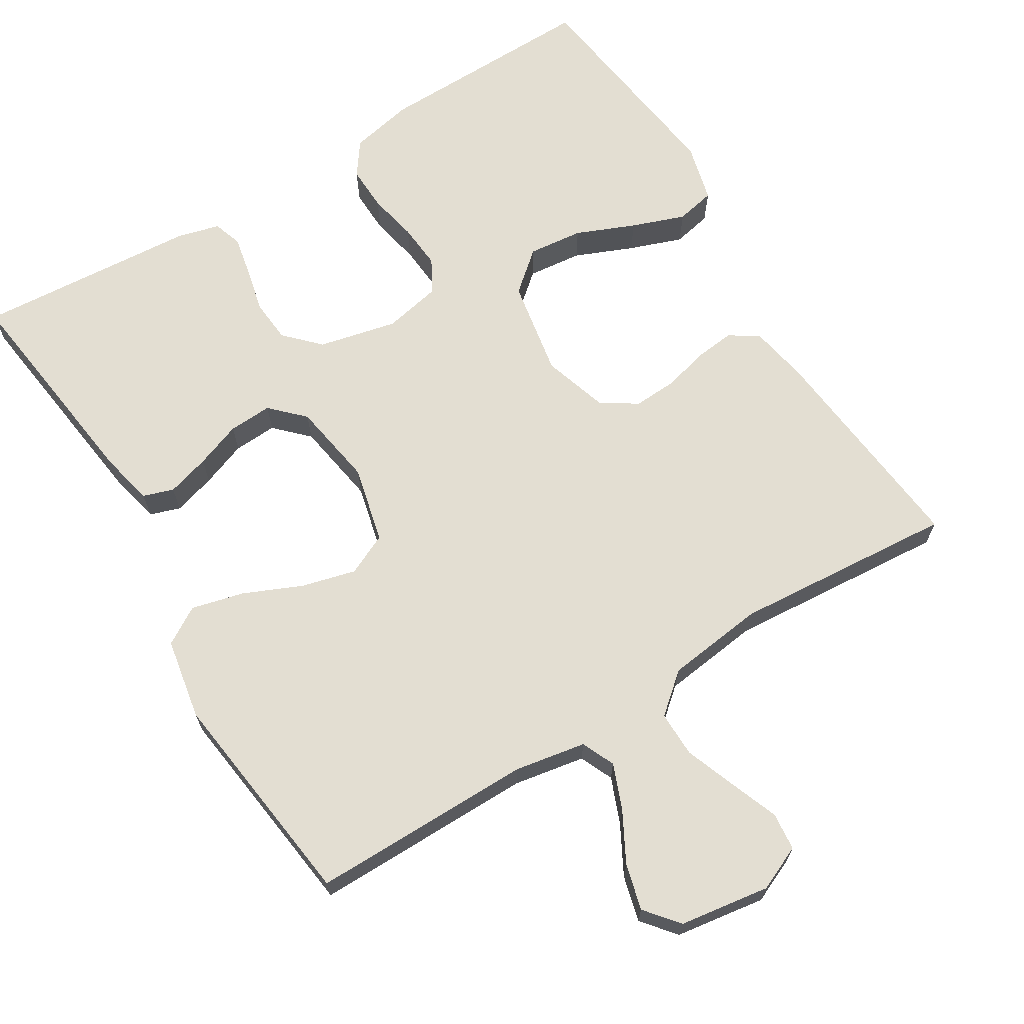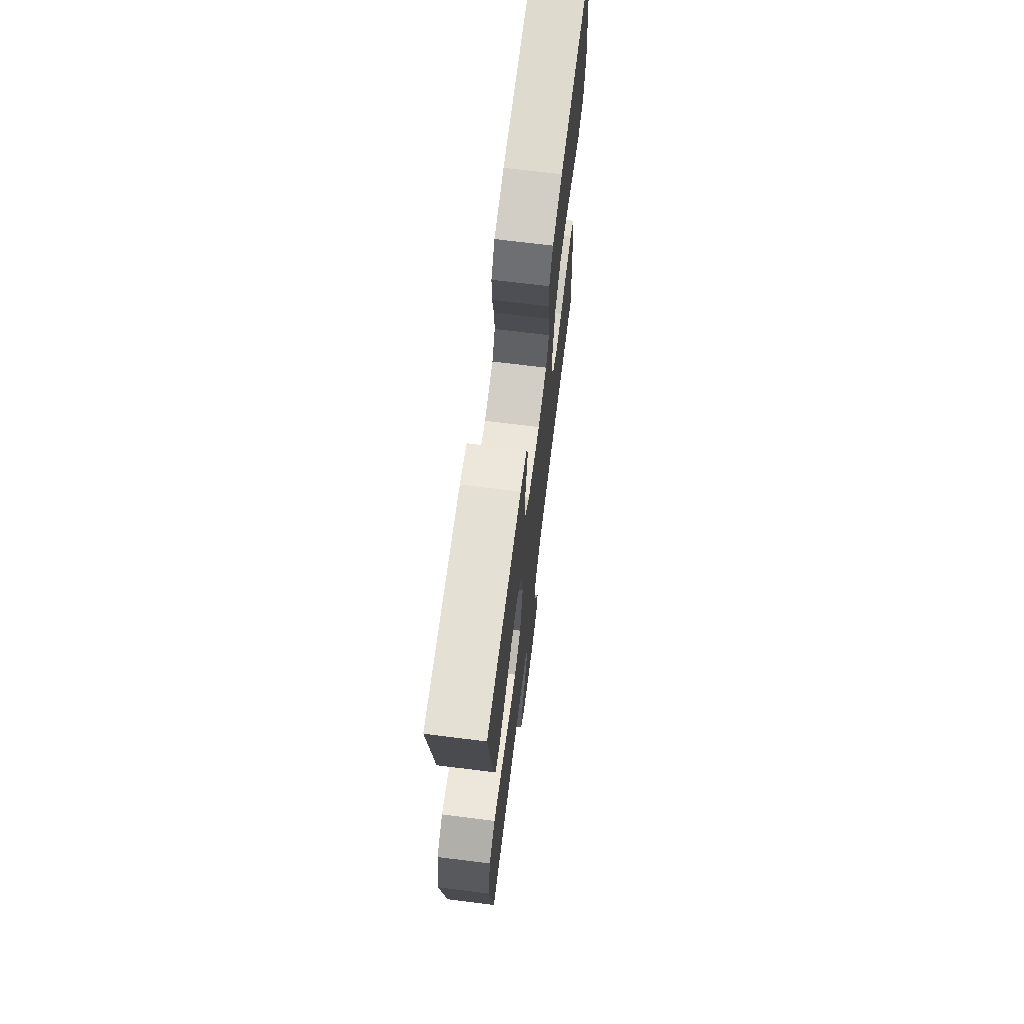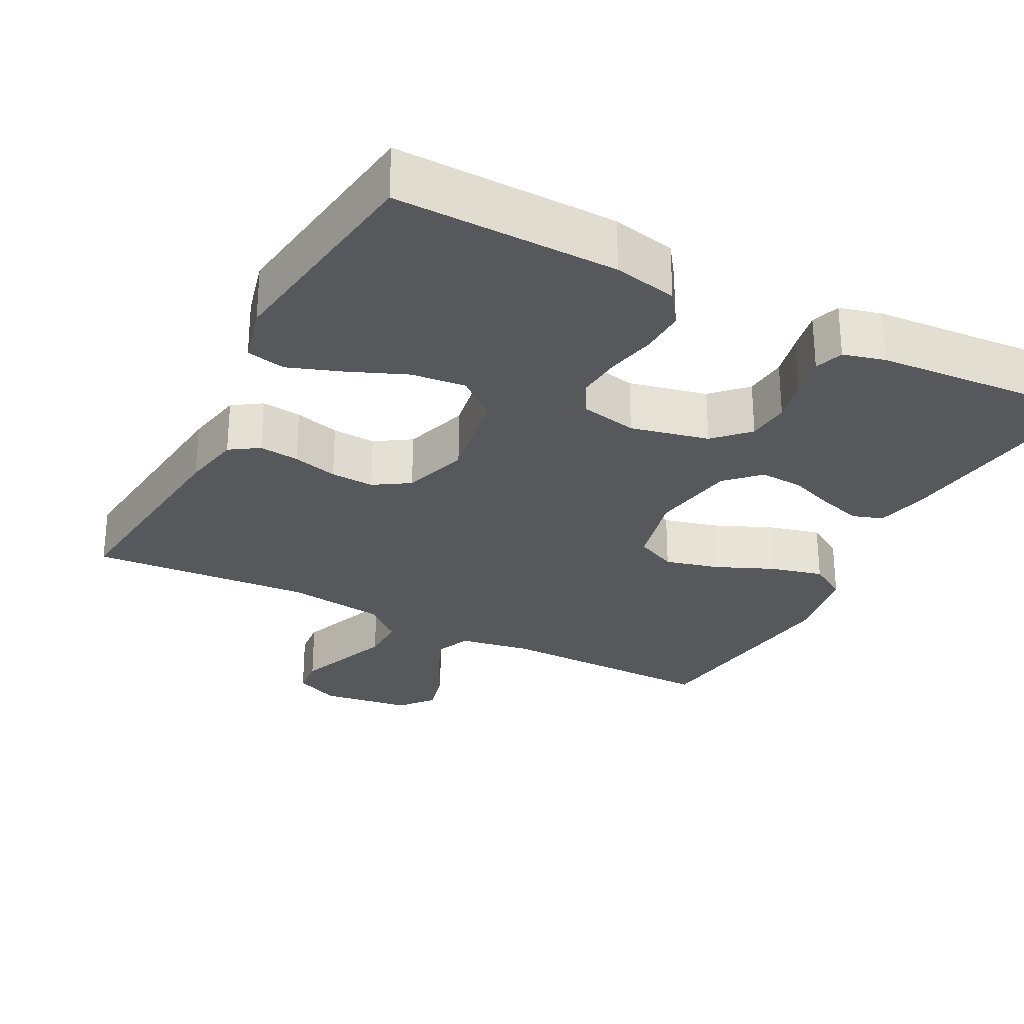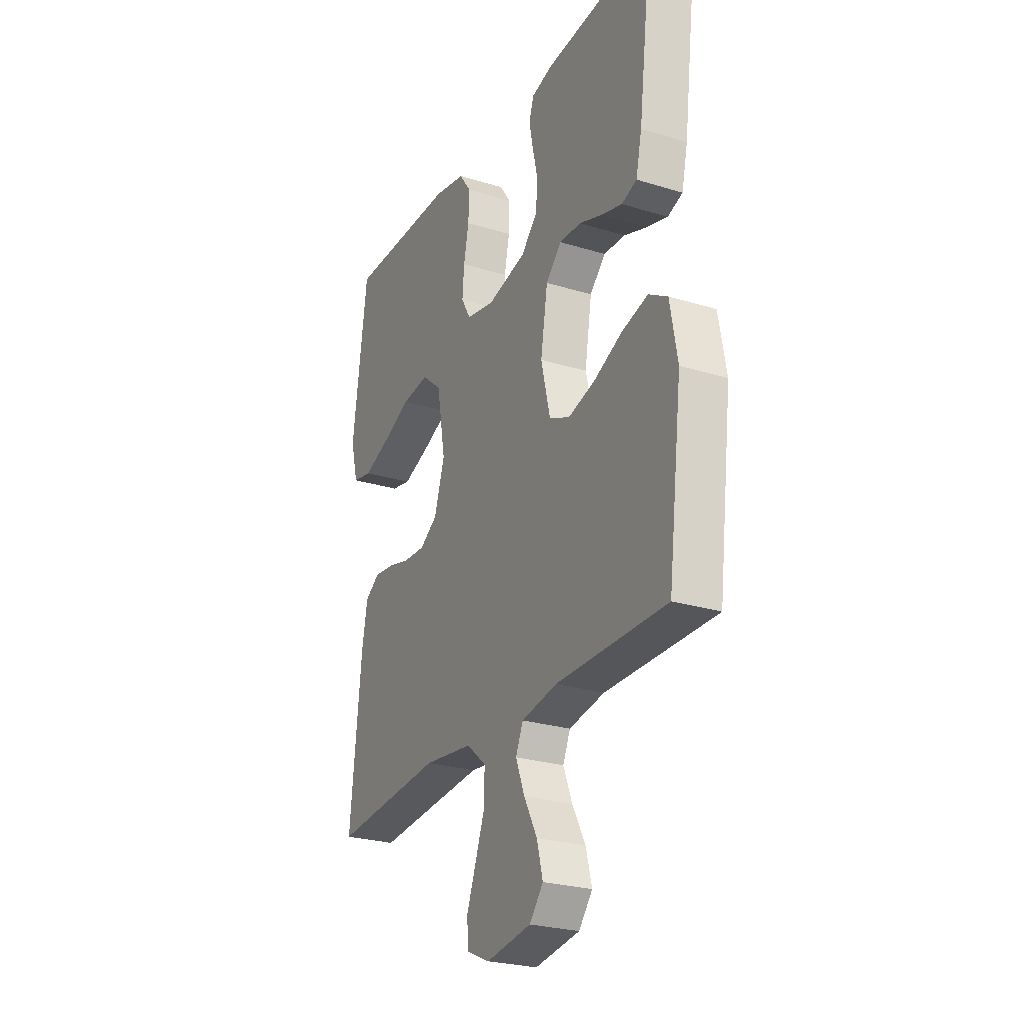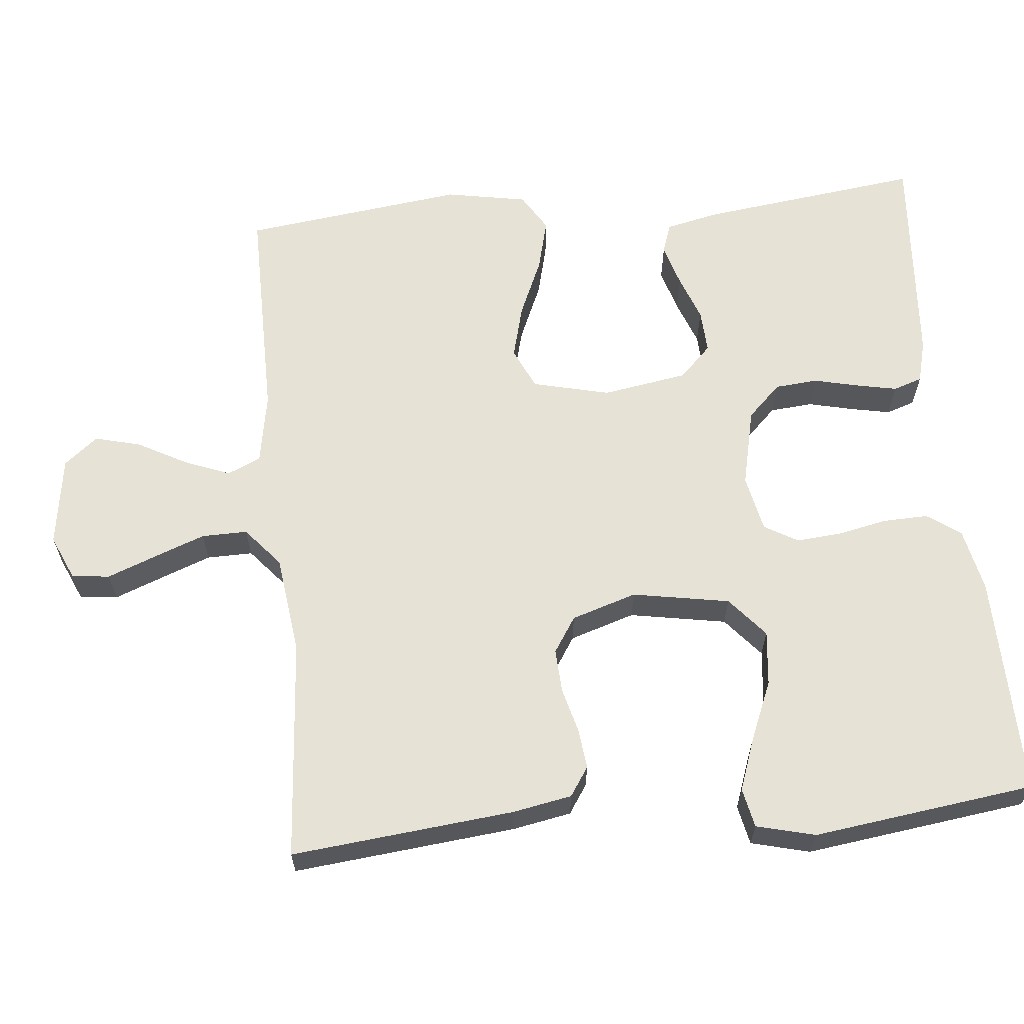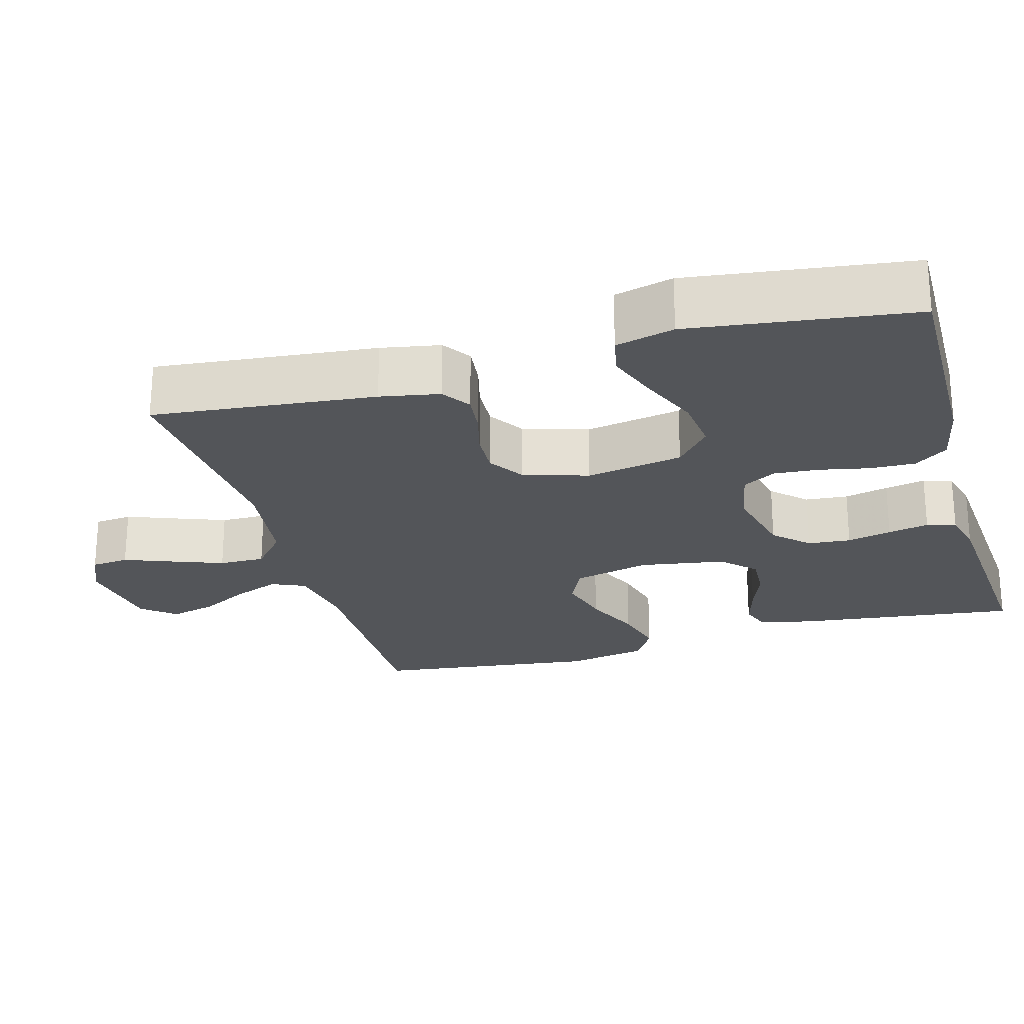
<metadata>
{"format":"obj","ext":"obj","renderer":"f3d","projection":"perspective","resolution":1024,"background":"white","views":[{"elev":67.5,"azim":148.6,"up":"+Y"},{"elev":70.2,"azim":97.1,"up":"+Z"},{"elev":-28.3,"azim":-27.6,"up":"+Y"},{"elev":-25.9,"azim":64.0,"up":"+Z"},{"elev":63.0,"azim":-95.5,"up":"+Y"},{"elev":-24.0,"azim":-74.1,"up":"+Y"}]}
</metadata>
<code>
v -0.5 0.07 -0.5
v -0.469 0.07 -0.2
v -0.454 0.07 -0.12
v -0.415 0.07 -0.094
v -0.361 0.07 -0.1
v -0.3 0.07 -0.116
v -0.241 0.07 -0.119
v -0.193 0.07 -0.088
v -0.165 0.07 0
v -0.188 0.07 0.131
v -0.242 0.07 0.177
v -0.316 0.07 0.169
v -0.395 0.07 0.136
v -0.467 0.07 0.11
v -0.52 0.07 0.121
v -0.54 0.07 0.2
v -0.5 0.07 0.5
v -0.2 0.07 0.495
v -0.114 0.07 0.477
v -0.082 0.07 0.432
v -0.084 0.07 0.371
v -0.098 0.07 0.304
v -0.103 0.07 0.243
v -0.077 0.07 0.198
v 0 0.07 0.182
v 0.106 0.07 0.206
v 0.15 0.07 0.251
v 0.155 0.07 0.309
v 0.141 0.07 0.369
v 0.13 0.07 0.424
v 0.143 0.07 0.463
v 0.2 0.07 0.478
v 0.5 0.07 0.5
v 0.462 0.07 0.2
v 0.446 0.07 0.129
v 0.405 0.07 0.115
v 0.347 0.07 0.132
v 0.285 0.07 0.155
v 0.226 0.07 0.158
v 0.183 0.07 0.115
v 0.164 0.07 0
v 0.189 0.07 -0.104
v 0.245 0.07 -0.13
v 0.318 0.07 -0.111
v 0.396 0.07 -0.077
v 0.467 0.07 -0.059
v 0.518 0.07 -0.09
v 0.538 0.07 -0.2
v 0.5 0.07 -0.5
v 0.2 0.07 -0.498
v 0.103 0.07 -0.515
v 0.083 0.07 -0.56
v 0.107 0.07 -0.621
v 0.143 0.07 -0.688
v 0.159 0.07 -0.75
v 0.122 0.07 -0.795
v 0 0.07 -0.813
v -0.061 0.07 -0.786
v -0.066 0.07 -0.735
v -0.041 0.07 -0.67
v -0.015 0.07 -0.601
v -0.014 0.07 -0.539
v -0.067 0.07 -0.494
v -0.2 0.07 -0.477
v -0.5 0 -0.5
v -0.469 0 -0.2
v -0.454 0 -0.12
v -0.415 0 -0.094
v -0.361 0 -0.1
v -0.3 0 -0.116
v -0.241 0 -0.119
v -0.193 0 -0.088
v -0.165 0 0
v -0.188 0 0.131
v -0.242 0 0.177
v -0.316 0 0.169
v -0.395 0 0.136
v -0.467 0 0.11
v -0.52 0 0.121
v -0.54 0 0.2
v -0.5 0 0.5
v -0.2 0 0.495
v -0.114 0 0.477
v -0.082 0 0.432
v -0.084 0 0.371
v -0.098 0 0.304
v -0.103 0 0.243
v -0.077 0 0.198
v 0 0 0.182
v 0.106 0 0.206
v 0.15 0 0.251
v 0.155 0 0.309
v 0.141 0 0.369
v 0.13 0 0.424
v 0.143 0 0.463
v 0.2 0 0.478
v 0.5 0 0.5
v 0.462 0 0.2
v 0.446 0 0.129
v 0.405 0 0.115
v 0.347 0 0.132
v 0.285 0 0.155
v 0.226 0 0.158
v 0.183 0 0.115
v 0.164 0 0
v 0.189 0 -0.104
v 0.245 0 -0.13
v 0.318 0 -0.111
v 0.396 0 -0.077
v 0.467 0 -0.059
v 0.518 0 -0.09
v 0.538 0 -0.2
v 0.5 0 -0.5
v 0.2 0 -0.498
v 0.103 0 -0.515
v 0.083 0 -0.56
v 0.107 0 -0.621
v 0.143 0 -0.688
v 0.159 0 -0.75
v 0.122 0 -0.795
v 0 0 -0.813
v -0.061 0 -0.786
v -0.066 0 -0.735
v -0.041 0 -0.67
v -0.015 0 -0.601
v -0.014 0 -0.539
v -0.067 0 -0.494
v -0.2 0 -0.477
f 58 59 60
f 57 58 60
f 56 57 60
f 55 56 60
f 54 55 60
f 53 54 60
f 52 53 60 61
f 51 52 61 62
f 48 49 50
f 47 48 50
f 46 47 50
f 45 46 50
f 44 45 50
f 43 44 50 51
f 51 62 63
f 43 51 63
f 42 43 63
f 36 37 38
f 35 36 38
f 34 35 38
f 33 34 38
f 32 33 38
f 31 32 38
f 30 31 38
f 29 30 38
f 28 29 38
f 27 28 38 39
f 26 27 39 40
f 20 21 22
f 19 20 22
f 18 19 22
f 17 18 22
f 16 17 22
f 15 16 22
f 14 15 22
f 13 14 22
f 12 13 22
f 11 12 22 23
f 10 11 23 24
f 4 5 6
f 3 4 6
f 2 3 6
f 1 2 6
f 64 1 6
f 64 6 7
f 64 7 8
f 63 64 8
f 42 63 8
f 41 42 8
f 41 8 9
f 40 41 9
f 26 40 9
f 25 26 9
f 9 10 24 25
f 124 123 122
f 124 122 121
f 124 121 120
f 124 120 119
f 124 119 118
f 124 118 117
f 125 124 117 116
f 126 125 116 115
f 114 113 112
f 114 112 111
f 114 111 110
f 114 110 109
f 114 109 108
f 115 114 108 107
f 127 126 115
f 127 115 107
f 127 107 106
f 102 101 100
f 102 100 99
f 102 99 98
f 102 98 97
f 102 97 96
f 102 96 95
f 102 95 94
f 102 94 93
f 102 93 92
f 103 102 92 91
f 104 103 91 90
f 86 85 84
f 86 84 83
f 86 83 82
f 86 82 81
f 86 81 80
f 86 80 79
f 86 79 78
f 86 78 77
f 86 77 76
f 87 86 76 75
f 88 87 75 74
f 70 69 68
f 70 68 67
f 70 67 66
f 70 66 65
f 70 65 128
f 71 70 128
f 72 71 128
f 72 128 127
f 72 127 106
f 72 106 105
f 73 72 105
f 73 105 104
f 73 104 90
f 73 90 89
f 89 88 74 73
f 1 65 66 2
f 2 66 67 3
f 3 67 68 4
f 4 68 69 5
f 5 69 70 6
f 6 70 71 7
f 7 71 72 8
f 8 72 73 9
f 9 73 74 10
f 10 74 75 11
f 11 75 76 12
f 12 76 77 13
f 13 77 78 14
f 14 78 79 15
f 15 79 80 16
f 16 80 81 17
f 17 81 82 18
f 18 82 83 19
f 19 83 84 20
f 20 84 85 21
f 21 85 86 22
f 22 86 87 23
f 23 87 88 24
f 24 88 89 25
f 25 89 90 26
f 26 90 91 27
f 27 91 92 28
f 28 92 93 29
f 29 93 94 30
f 30 94 95 31
f 31 95 96 32
f 32 96 97 33
f 33 97 98 34
f 34 98 99 35
f 35 99 100 36
f 36 100 101 37
f 37 101 102 38
f 38 102 103 39
f 39 103 104 40
f 40 104 105 41
f 41 105 106 42
f 42 106 107 43
f 43 107 108 44
f 44 108 109 45
f 45 109 110 46
f 46 110 111 47
f 47 111 112 48
f 48 112 113 49
f 49 113 114 50
f 50 114 115 51
f 51 115 116 52
f 52 116 117 53
f 53 117 118 54
f 54 118 119 55
f 55 119 120 56
f 56 120 121 57
f 57 121 122 58
f 58 122 123 59
f 59 123 124 60
f 60 124 125 61
f 61 125 126 62
f 62 126 127 63
f 63 127 128 64
f 64 128 65 1

</code>
